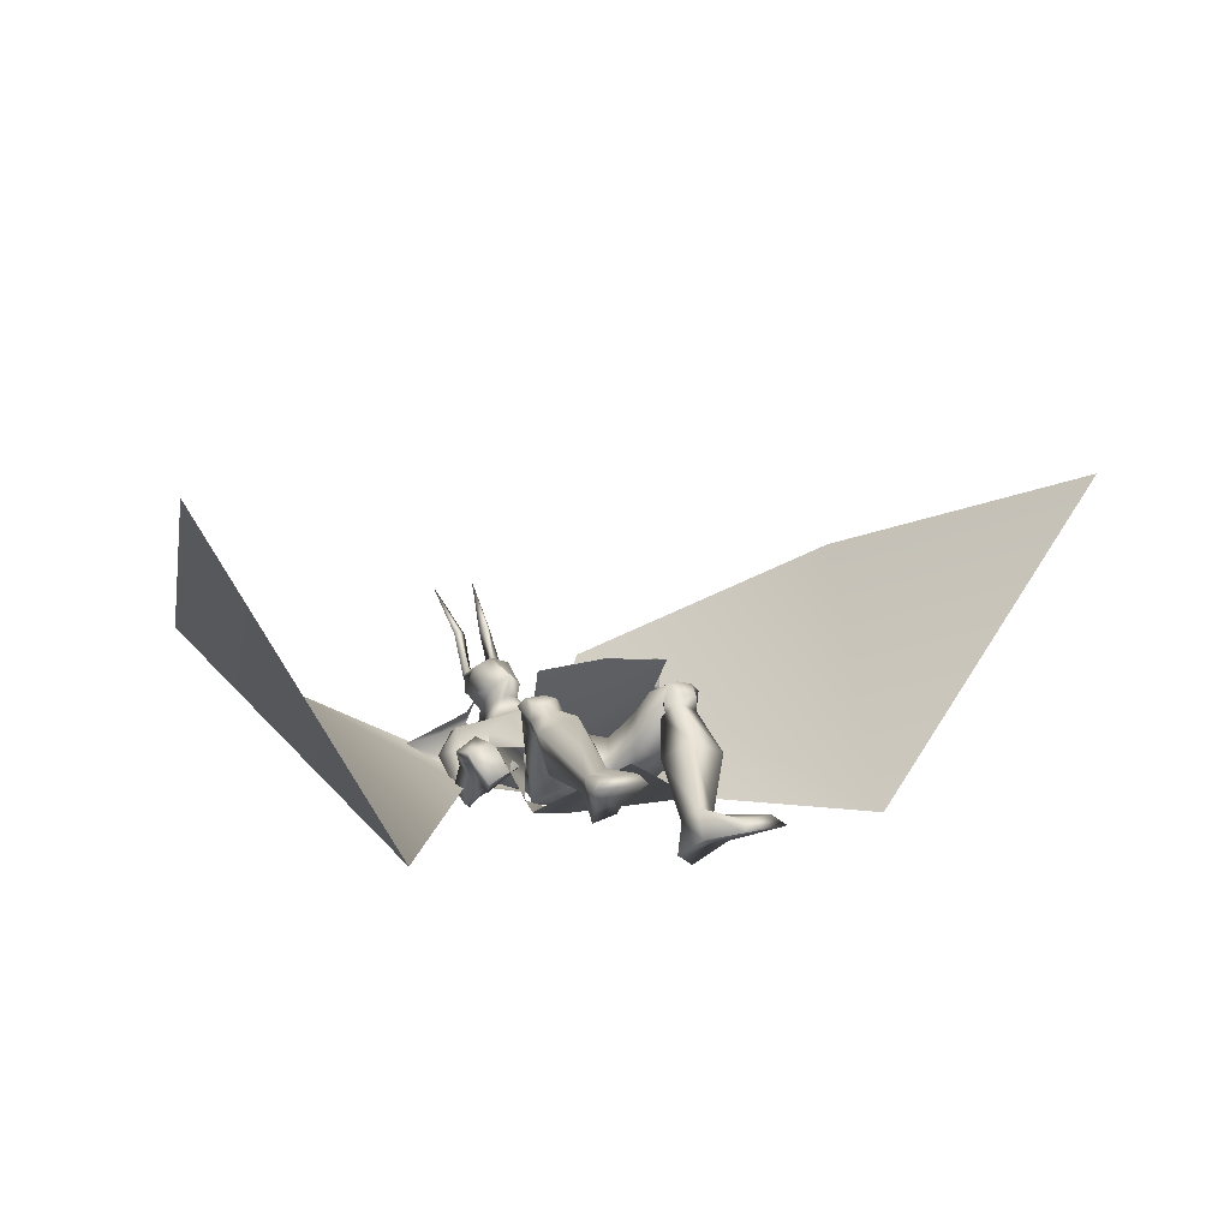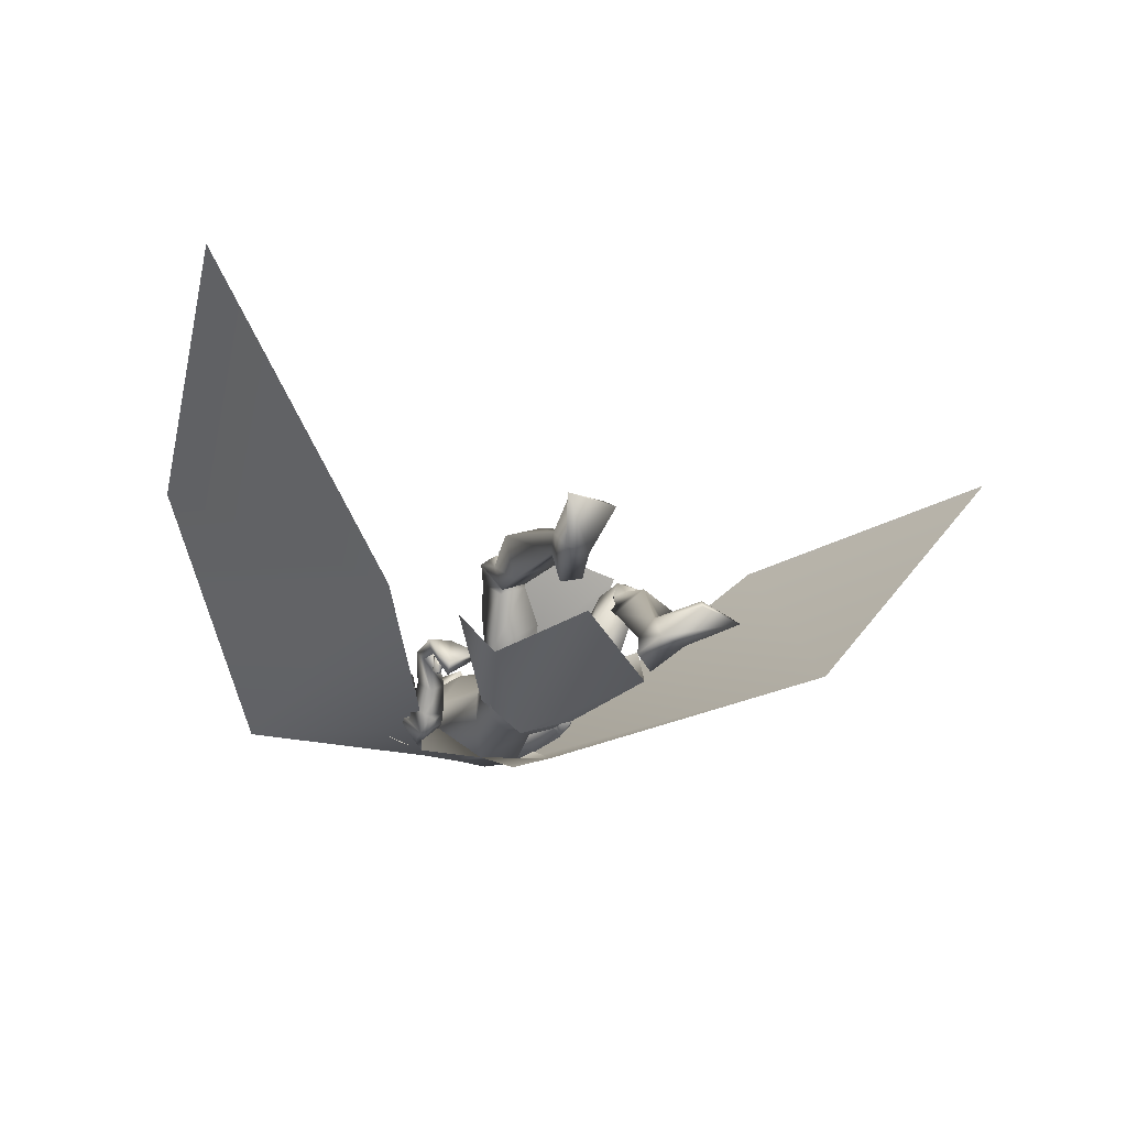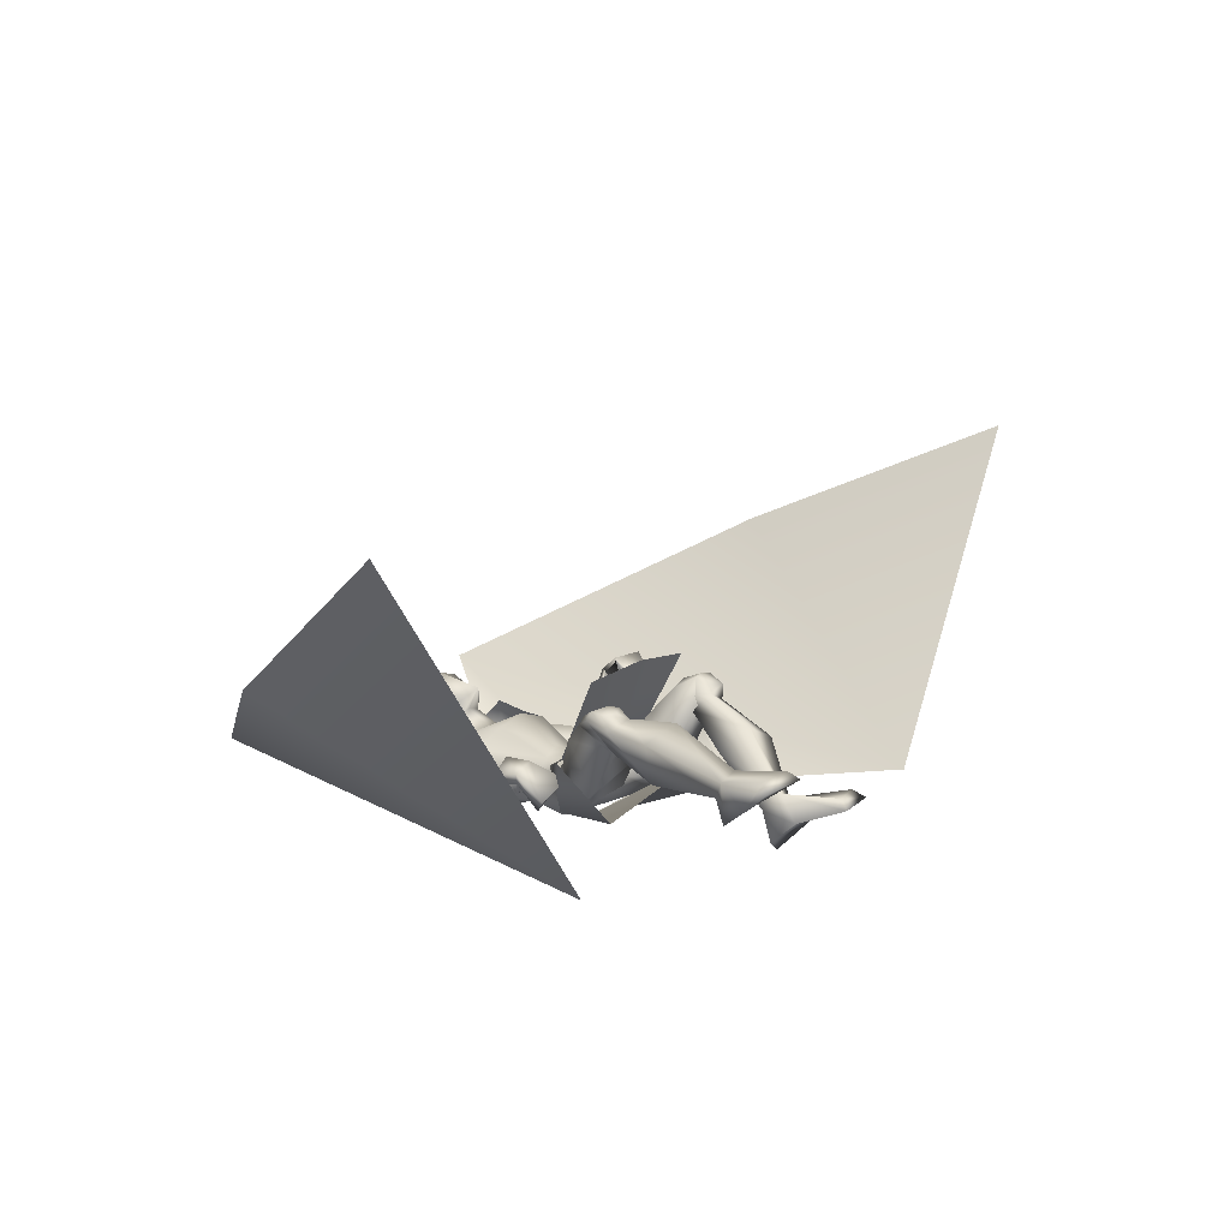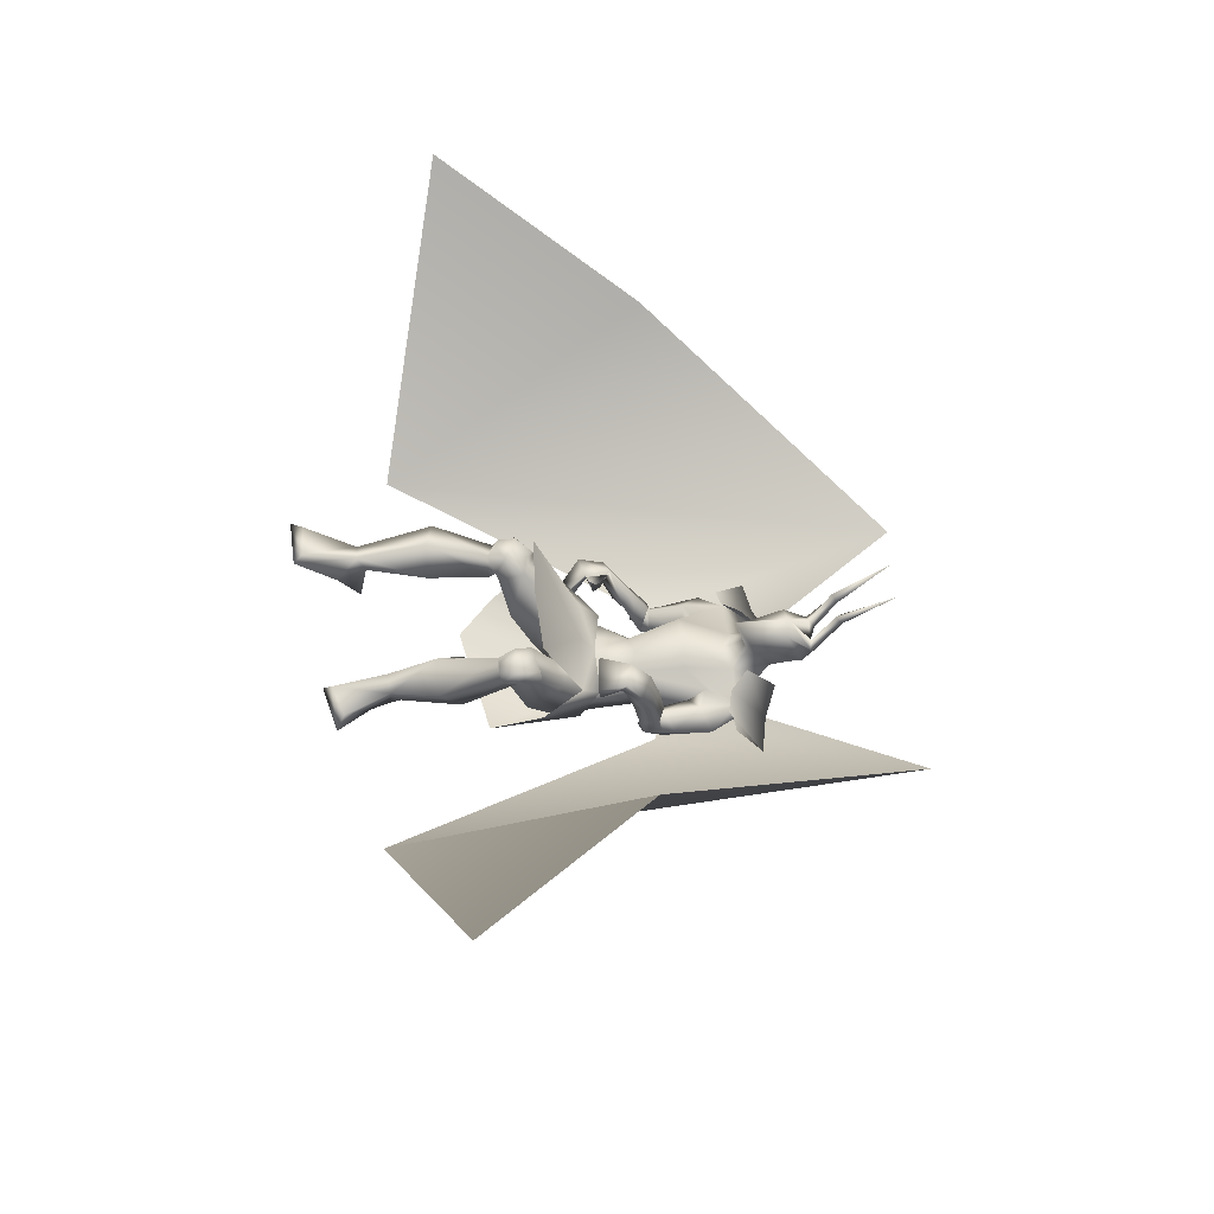
<metadata>
{"format":"obj","ext":"obj","renderer":"f3d","projection":"perspective","resolution":1024,"background":"white","views":[{"elev":16.7,"azim":-25.2,"up":"+Z"},{"elev":-16.8,"azim":-28.5,"up":"+Z"},{"elev":19.0,"azim":-48.6,"up":"+Z"},{"elev":48.6,"azim":87.1,"up":"+Z"}]}
</metadata>
<code>
o Cube_Cube.001
v 0.008984 0.2182 0.07885
v 0.1466 0.2298 0.04324
v -0.1321 0.2368 0.06951
v 0.1378 0.1669 -0.07781
v -0.1564 0.1746 -0.0455
v -0.01007 0.2117 -0.1213
v 0.03011 0.04462 0.3818
v 0.2262 0.06345 0.3457
v -0.1692 0.04759 0.3724
v 0.3028 0.05645 0.1281
v -0.2868 0.06459 0.1693
v 0.2306 -0.1018 -0.003572
v -0.2482 -0.09077 0.02759
v 0.000331 -0.1828 0.1584
v 0.01402 0.1772 0.1376
v 0.1647 0.1755 0.07765
v -0.1451 0.1798 0.1084
v 0.1143 0.6672 0.08255
v -0.1011 0.6635 0.1037
v 0.08888 0.7597 -0.02618
v -0.1005 0.7565 -0.007554
v 0.03902 0.6828 -0.1111
v -0.0655 0.681 -0.1008
v 0.2212 0.6072 0.01794
v -0.2164 0.5997 0.06099
v 0.2986 0.7065 -0.08334
v -0.3153 0.6959 -0.02294
v 0.1881 0.6177 -0.1285
v -0.2094 0.623 -0.09186
v 0.08373 0.6976 -0.008058
v -0.08846 0.6977 -0.01728
v -0.002365 0.6841 -0.06955
v 0.06623 0.6297 0.03101
v -0.06712 0.6286 0.03755
v 0.000696 0.5984 0.05406
v 0.1774 0.6669 -0.03566
v -0.1884 0.6561 0.006696
v 0.1774 0.6356 -0.00424
v -0.1846 0.6196 0.03217
v -0.01456 0.6326 -0.128
v -0.01363 0.466 -0.1479
v 0.1393 0.5473 -0.1485
v -0.1561 0.5833 -0.1184
v 0.09835 0.4798 0.08539
v -0.07851 0.477 0.1027
v 0.01228 0.4829 0.1188
v 0.1142 0.5487 -0.002934
v -0.1134 0.5437 0.0287
v 0.06786 0.3211 0.03449
v -0.05451 0.3198 0.04646
v 0.008487 0.3402 0.06125
v 0.1011 0.3271 -0.01853
v -0.09755 0.3249 0.000896
v -0.005644 0.3321 -0.0841
v 0.08443 0.3362 -0.0916
v -0.09553 0.3342 -0.074
v 0.2597 0.4446 -0.01678
v -0.2733 0.4472 -0.05676
v 0.2193 0.4101 0.02933
v -0.2342 0.3951 -0.03022
v 0.228 0.4083 -0.07021
v -0.2411 0.4376 -0.1204
v 0.168 0.3892 -0.01774
v -0.1823 0.3961 -0.08112
v 0.2669 0.3957 0.03248
v -0.2819 0.3823 -0.03408
v 0.2154 0.4143 0.04228
v -0.2303 0.3937 -0.01678
v 0.2473 0.3397 0.02181
v -0.263 0.3361 -0.06781
v 0.1803 0.3622 0.02574
v -0.1957 0.3533 -0.05396
v 0.2195 0.4015 0.02309
v -0.2344 0.3903 -0.03977
v 0.2654 0.4042 -0.01082
v -0.2796 0.4086 -0.06938
v 0.2408 0.3584 -0.03864
v -0.2552 0.3791 -0.1141
v 0.1774 0.3647 -0.007383
v -0.1923 0.3698 -0.08276
v 0.008514 0.1903 0.06119
v 0.1369 0.2247 0.009537
v -0.1265 0.2281 0.03608
v -0.007481 0.2403 -0.1029
v 0.09524 0.203 -0.09754
v -0.1094 0.208 -0.07907
v 0.07905 0.1333 0.1163
v -0.05745 0.1279 0.1281
v 0.01273 0.1669 0.1302
v 0.04494 0.04446 0.03685
v -0.04732 0.03986 0.03786
v -0.000415 0.07268 0.04065
v 0.1523 0.1051 -0.05218
v -0.1647 0.1151 -0.02694
v -0.006763 0.1072 -0.03713
v 0.2541 0.05674 0.2369
v -0.219 0.04773 0.2658
v 0.1564 0.02978 0.2717
v -0.119 0.01499 0.2826
v 0.1602 -0.0439 0.2384
v -0.1385 -0.06042 0.2395
v 0.2238 -0.04268 0.1963
v -0.2084 -0.04874 0.2107
v 0.1442 0.09646 0.193
v -0.1122 0.08466 0.2101
v 0.2177 0.1174 0.162
v -0.1876 0.1152 0.1958
v 0.09013 -0.01715 0.145
v -0.08062 -0.02953 0.1429
v 0.1949 0.01188 0.04332
v -0.1993 0.01871 0.06566
v 0.2538 -0.06315 0.2315
v -0.2438 -0.07513 0.2804
v 0.1897 -0.07122 0.2677
v -0.1766 -0.09128 0.307
v 0.1592 -0.03212 0.2163
v -0.1532 -0.09111 0.2396
v 0.2212 -0.02766 0.1813
v -0.2191 -0.07825 0.2155
v 0.1898 -0.02049 0.3063
v -0.1532 -0.03901 0.3188
v 0.2875 -0.01109 0.2696
v -0.2532 -0.009068 0.3026
v 0.1676 -0.03444 0.2606
v -0.1428 -0.06939 0.2639
v 0.2447 -0.03164 0.218
v -0.2255 -0.05566 0.2358
v 0.2685 -0.009241 0.2911
v -0.2303 -0.007563 0.3214
v 0.2192 -0.01556 0.3075
v -0.1805 -0.02488 0.3275
v 0.2208 -0.06392 0.2843
v -0.1982 -0.06677 0.322
v 0.252 -0.06511 0.2777
v -0.2291 -0.05867 0.3211
v 0.2092 0.04139 0.2813
v -0.1686 0.02319 0.2988
v 0.2456 0.05304 0.2643
v -0.206 0.04011 0.2905
v 0.1515 -0.4527 0.01066
v -0.2784 -0.5624 0.2067
v 0.07313 -0.4613 0.02895
v -0.1986 -0.5459 0.201
v 0.01923 -0.4217 -0.01915
v -0.1821 -0.4783 0.1509
v 0.07054 -0.4048 -0.06075
v -0.2479 -0.4738 0.1336
v 0.1449 -0.2479 0.2244
v -0.1963 -0.2728 0.3489
v 0.2434 -0.2448 0.1715
v -0.3013 -0.2545 0.3146
v 0.08477 -0.1887 0.1582
v -0.1446 -0.2732 0.2549
v 0.1991 -0.1807 0.07383
v -0.272 -0.2576 0.1935
v 0.08735 -0.3988 0.09485
v -0.2132 -0.4817 0.2794
v 0.1387 -0.3911 0.06471
v -0.2732 -0.4837 0.265
v 0.06095 -0.3603 0.04386
v -0.2055 -0.4575 0.2346
v 0.1153 -0.3669 0.004968
v -0.2702 -0.4652 0.2162
v 0.2371 -0.5243 0.0954
v -0.3084 -0.6412 0.3221
v 0.1396 -0.5623 0.1102
v -0.2028 -0.6396 0.3172
v 0.1264 -0.5897 0.08681
v -0.1845 -0.6668 0.2973
v 0.2731 -0.5465 0.06667
v -0.3377 -0.6812 0.3094
v 0.2811 0.2166 0.2139
v -0.2854 0.1222 0.03886
v 0.1888 0.2243 0.2523
v -0.1941 0.1193 0.08017
v 0.2792 0.2239 0.1791
v -0.2831 0.1405 0.008351
v 0.1817 0.2415 0.236
v -0.1873 0.141 0.07052
v 0.2409 0.3705 0.2219
v -0.261 0.278 0.1259
v 0.306 0.3428 0.2007
v -0.3258 0.2617 0.09668
v 0.2966 0.3046 0.1942
v -0.3158 0.2345 0.07117
v 0.2365 0.3556 0.214
v -0.2576 0.2697 0.1134
v 0.2012 0.5237 0.0195
v -0.2144 0.501 0.0114
v 0.2567 0.5552 -0.02892
v -0.2685 0.5518 -0.01868
v 0.1862 0.4945 -0.1052
v -0.1975 0.5295 -0.1132
v 0.1263 0.494 -0.03524
v -0.1389 0.4969 -0.05004
v 0.1989 0.3617 -0.01819
v -0.2137 0.3723 -0.09395
v 0.2302 0.3496 -0.04201
v -0.2446 0.3725 -0.1209
v 0.2029 0.3574 0.007589
v -0.2181 0.3572 -0.07261
v 0.2355 0.3346 0.000157
v -0.2509 0.3406 -0.08945
v 0.1946 0.3807 -0.03069
v -0.2088 0.3947 -0.09678
v 0.2201 0.3838 -0.06536
v -0.2337 0.4134 -0.1268
v 0.08436 0.2017 0.01998
v -0.07369 0.2027 0.03605
v 0.1668 0.1651 0.07028
v -0.1495 0.1699 0.101
v 0.2196 0.3988 0.1222
v -0.236 0.3452 0.04852
v 0.2721 0.3773 0.1076
v -0.2886 0.3333 0.02556
v 0.251 0.3216 0.09924
v -0.2682 0.2862 -0.005945
v 0.1948 0.36 0.1113
v -0.2117 0.3145 0.02199
v 0.233 0.3141 0.2702
v -0.2468 0.2011 0.1287
v 0.3139 0.2982 0.2696
v -0.323 0.1839 0.1188
v 0.3091 0.2849 0.245
v -0.317 0.1851 0.08674
v 0.2316 0.3134 0.2594
v -0.2464 0.2064 0.1188
v 0.2418 0.2916 0.1758
v -0.2732 0.2229 0.03307
v 0.2354 0.2935 0.1752
v -0.2658 0.2258 0.03175
v 0.2491 0.3104 0.1715
v -0.2819 0.2446 0.04064
v 0.2422 0.3123 0.1706
v -0.2741 0.2478 0.03882
v -0.002365 0.7255 -0.04005
v 0.05545 0.7411 0.0301
v -0.06018 0.7411 0.0301
v -0.002365 0.8112 -0.004459
v 0.06896 0.7931 0.05927
v -0.07369 0.7931 0.05927
v 0.06678 0.8372 0.05978
v -0.0715 0.8372 0.05978
v -0.002365 0.8709 0.07068
v 0.03262 0.6763 0.07647
v -0.03735 0.6763 0.07647
v -0.002365 0.6784 0.08846
v 0.05222 0.7892 0.1518
v -0.05695 0.7892 0.1518
v -0.002365 0.7961 0.1711
v 0.04421 0.6816 0.1145
v -0.04894 0.6816 0.1145
v -0.002365 0.6385 0.1623
v 0.03845 0.8657 0.1174
v -0.04318 0.8657 0.1174
v 0.06149 0.8612 0.1022
v -0.06622 0.8612 0.1022
v 0.02566 0.8829 0.09526
v -0.03039 0.8829 0.09526
v 0.05353 0.8686 0.08017
v -0.05826 0.8686 0.08017
v 0.04445 0.9526 0.1953
v -0.04918 0.9526 0.1953
v 0.02185 0.9426 0.2064
v -0.02658 0.9426 0.2064
v 0.05573 0.9432 0.213
v -0.06046 0.9432 0.213
v 0.04393 0.9299 0.2236
v -0.04866 0.9299 0.2236
v 0.06225 1.1 0.3232
v -0.06698 1.1 0.3232
v 0.1862 0.3905 -0.1446
v -0.2483 0.3914 -0.06061
v 0.09101 0.6511 -0.133
v -0.1188 0.6485 -0.1187
v 0.6477 -0.4117 -0.007332
v -0.7172 -0.4117 0.07703
v 0.4549 1.178 0.008633
v -0.4902 1.173 0.01032
v 1.496 -0.1348 0.7888
v -1.186 -0.2111 1.016
v 0.8978 0.3498 0.5301
v -1.058 0.4111 0.5111
v 0.1627 0.6181 0.04768
v 0.1886 0.7226 -0.05614
v 0.09847 0.6441 -0.1246
v -0.1536 0.6127 0.0788
v -0.2028 0.7159 -0.01763
v -0.1252 0.6402 -0.1028
f 4 2 10
f 4 10 12
f 11 3 5
f 11 5 13
f 6 4 12
f 6 12 14
f 13 5 6
f 13 6 14
f 1 15 16
f 1 16 2
f 1 3 17
f 1 17 15
f 15 7 8
f 15 8 16
f 9 7 15
f 9 15 17
f 2 16 10
f 11 17 3
f 30 33 38
f 30 38 36
f 39 34 31
f 39 31 37
f 30 36 40
f 30 40 32
f 40 37 31
f 40 31 32
f 33 35 46
f 33 46 44
f 46 35 34
f 46 34 45
f 38 33 44
f 38 44 47
f 45 34 39
f 45 39 48
f 44 46 51
f 44 51 49
f 51 46 45
f 51 45 50
f 47 44 49
f 47 49 52
f 50 45 48
f 50 48 53
f 41 42 55
f 41 55 54
f 56 43 41
f 56 41 54
f 42 47 52
f 42 52 55
f 53 48 43
f 53 43 56
f 59 73 75
f 59 75 57
f 76 74 60
f 76 60 58
f 73 67 65
f 73 65 75
f 66 68 74
f 66 74 76
f 63 79 73
f 63 73 59
f 74 80 64
f 74 64 60
f 79 71 67
f 79 67 73
f 68 72 80
f 68 80 74
f 54 55 85
f 54 85 84
f 86 56 54
f 86 54 84
f 55 52 82
f 55 82 85
f 83 53 56
f 83 56 86
f 87 89 92
f 87 92 90
f 92 89 88
f 92 88 91
f 85 93 95
f 85 95 84
f 95 94 86
f 95 86 84
f 93 90 92
f 93 92 95
f 92 91 94
f 92 94 95
f 104 98 96
f 104 96 106
f 97 99 105
f 97 105 107
f 90 108 104
f 90 104 87
f 105 109 91
f 105 91 88
f 108 100 98
f 108 98 104
f 99 101 109
f 99 109 105
f 93 110 108
f 93 108 90
f 109 111 94
f 109 94 91
f 110 102 100
f 110 100 108
f 101 103 111
f 101 111 109
f 106 96 102
f 106 102 110
f 103 97 107
f 103 107 111
f 100 124 120
f 100 120 98
f 121 125 101
f 121 101 99
f 124 116 114
f 124 114 120
f 115 117 125
f 115 125 121
f 102 126 124
f 102 124 100
f 125 127 103
f 125 103 101
f 126 118 116
f 126 116 124
f 117 119 127
f 117 127 125
f 96 122 126
f 96 126 102
f 127 123 97
f 127 97 103
f 122 112 118
f 122 118 126
f 119 113 123
f 119 123 127
f 122 96 138
f 122 138 128
f 139 97 123
f 139 123 129
f 112 122 128
f 112 128 134
f 129 123 113
f 129 113 135
f 98 120 130
f 98 130 136
f 131 121 99
f 131 99 137
f 120 114 132
f 120 132 130
f 133 115 121
f 133 121 131
f 114 112 134
f 114 134 132
f 135 113 115
f 135 115 133
f 96 98 136
f 96 136 138
f 137 99 97
f 137 97 139
f 136 130 128
f 136 128 138
f 129 131 137
f 129 137 139
f 130 132 134
f 130 134 128
f 135 133 131
f 135 131 129
f 114 148 150
f 114 150 112
f 151 149 115
f 151 115 113
f 116 152 148
f 116 148 114
f 149 153 117
f 149 117 115
f 118 154 152
f 118 152 116
f 153 155 119
f 153 119 117
f 112 150 154
f 112 154 118
f 155 151 113
f 155 113 119
f 140 142 144
f 140 144 146
f 145 143 141
f 145 141 147
f 148 156 158
f 148 158 150
f 159 157 149
f 159 149 151
f 152 160 156
f 152 156 148
f 157 161 153
f 157 153 149
f 160 144 142
f 160 142 156
f 143 145 161
f 143 161 157
f 154 162 160
f 154 160 152
f 161 163 155
f 161 155 153
f 162 146 144
f 162 144 160
f 145 147 163
f 145 163 161
f 150 158 162
f 150 162 154
f 163 159 151
f 163 151 155
f 158 140 146
f 158 146 162
f 147 141 159
f 147 159 163
f 158 156 166
f 158 166 164
f 167 157 159
f 167 159 165
f 140 158 164
f 140 164 170
f 165 159 141
f 165 141 171
f 156 142 168
f 156 168 166
f 169 143 157
f 169 157 167
f 142 140 170
f 142 170 168
f 171 141 143
f 171 143 169
f 166 168 170
f 166 170 164
f 171 169 167
f 171 167 165
f 172 174 178
f 172 178 176
f 179 175 173
f 179 173 177
f 38 188 190
f 38 190 36
f 191 189 39
f 191 39 37
f 188 59 57
f 188 57 190
f 58 60 189
f 58 189 191
f 36 190 192
f 36 192 42
f 193 191 37
f 193 37 43
f 190 57 61
f 190 61 192
f 62 58 191
f 62 191 193
f 47 194 188
f 47 188 38
f 189 195 48
f 189 48 39
f 194 63 59
f 194 59 188
f 60 64 195
f 60 195 189
f 42 192 194
f 42 194 47
f 195 193 43
f 195 43 48
f 192 61 63
f 192 63 194
f 64 62 193
f 64 193 195
f 57 75 77
f 57 77 61
f 78 76 58
f 78 58 62
f 65 69 77
f 65 77 75
f 78 70 66
f 78 66 76
f 79 63 204
f 79 204 196
f 205 64 80
f 205 80 197
f 71 79 196
f 71 196 200
f 197 80 72
f 197 72 201
f 77 69 202
f 77 202 198
f 203 70 78
f 203 78 199
f 61 77 198
f 61 198 206
f 199 78 62
f 199 62 207
f 69 71 200
f 69 200 202
f 201 72 70
f 201 70 203
f 63 61 206
f 63 206 204
f 207 62 64
f 207 64 205
f 206 198 196
f 206 196 204
f 197 199 207
f 197 207 205
f 198 202 200
f 198 200 196
f 201 203 199
f 201 199 197
f 49 51 81
f 49 81 208
f 81 51 50
f 81 50 209
f 49 208 82
f 49 82 52
f 83 209 50
f 83 50 53
f 81 89 87
f 81 87 208
f 88 89 81
f 88 81 209
f 87 104 106
f 87 106 210
f 107 105 88
f 107 88 211
f 82 208 87
f 82 87 210
f 88 209 83
f 88 83 211
f 82 210 93
f 82 93 85
f 94 211 83
f 94 83 86
f 93 210 106
f 93 106 110
f 107 211 94
f 107 94 111
f 67 212 214
f 67 214 65
f 215 213 68
f 215 68 66
f 65 214 216
f 65 216 69
f 217 215 66
f 217 66 70
f 71 218 212
f 71 212 67
f 213 219 72
f 213 72 68
f 69 216 218
f 69 218 71
f 219 217 70
f 219 70 72
f 180 220 222
f 180 222 182
f 223 221 181
f 223 181 183
f 220 174 172
f 220 172 222
f 173 175 221
f 173 221 223
f 182 222 224
f 182 224 184
f 225 223 183
f 225 183 185
f 222 172 176
f 222 176 224
f 177 173 223
f 177 223 225
f 226 178 174
f 226 174 220
f 175 179 227
f 175 227 221
f 184 224 226
f 184 226 186
f 227 225 185
f 227 185 187
f 224 176 178
f 224 178 226
f 179 177 225
f 179 225 227
f 226 220 230
f 226 230 228
f 231 221 227
f 231 227 229
f 186 226 228
f 186 228 232
f 229 227 187
f 229 187 233
f 220 180 234
f 220 234 230
f 235 181 221
f 235 221 231
f 180 186 232
f 180 232 234
f 233 187 181
f 233 181 235
f 232 228 230
f 232 230 234
f 231 229 233
f 231 233 235
f 180 182 214
f 180 214 212
f 215 183 181
f 215 181 213
f 182 184 216
f 182 216 214
f 217 185 183
f 217 183 215
f 184 186 218
f 184 218 216
f 219 187 185
f 219 185 217
f 180 212 218
f 180 218 186
f 219 213 181
f 219 181 187
f 251 245 237
f 251 237 240
f 238 246 252
f 238 252 241
f 236 239 240
f 236 240 237
f 241 239 236
f 241 236 238
f 251 240 242
f 251 242 248
f 243 241 252
f 243 252 249
f 242 240 239
f 242 239 244
f 239 241 243
f 239 243 244
f 253 247 245
f 253 245 251
f 246 247 253
f 246 253 252
f 251 248 250
f 251 250 253
f 250 249 252
f 250 252 253
f 30 32 236
f 30 236 237
f 236 32 31
f 236 31 238
f 30 237 245
f 30 245 33
f 246 238 31
f 246 31 34
f 33 245 247
f 33 247 35
f 247 246 34
f 247 34 35
f 250 248 256
f 250 256 254
f 257 249 250
f 257 250 255
f 244 250 254
f 244 254 258
f 255 250 244
f 255 244 259
f 242 244 258
f 242 258 260
f 259 244 243
f 259 243 261
f 248 242 260
f 248 260 256
f 261 243 249
f 261 249 257
f 256 260 262
f 256 262 266
f 263 261 257
f 263 257 267
f 260 258 264
f 260 264 262
f 265 259 261
f 265 261 263
f 258 254 268
f 258 268 264
f 269 255 259
f 269 259 265
f 254 256 266
f 254 266 268
f 267 257 255
f 267 255 269
f 266 270 268
f 269 271 267
f 264 268 270
f 271 269 265
f 262 264 270
f 271 265 263
f 262 270 266
f 267 271 263
f 36 42 272
f 36 272 274
f 273 43 37
f 273 37 275
f 36 274 40
f 40 275 37
f 41 272 42
f 43 273 41
f 40 274 272
f 40 272 41
f 273 275 40
f 273 40 41
f 272 274 278
f 272 278 276
f 279 275 273
f 279 273 277
f 276 278 282
f 276 282 280
f 283 279 277
f 283 277 281
f 18 284 285
f 18 285 20
f 284 24 26
f 284 26 285
f 20 285 286
f 20 286 22
f 285 26 28
f 285 28 286
f 25 287 288
f 25 288 27
f 287 19 21
f 287 21 288
f 27 288 289
f 27 289 29
f 288 21 23
f 288 23 289

</code>
